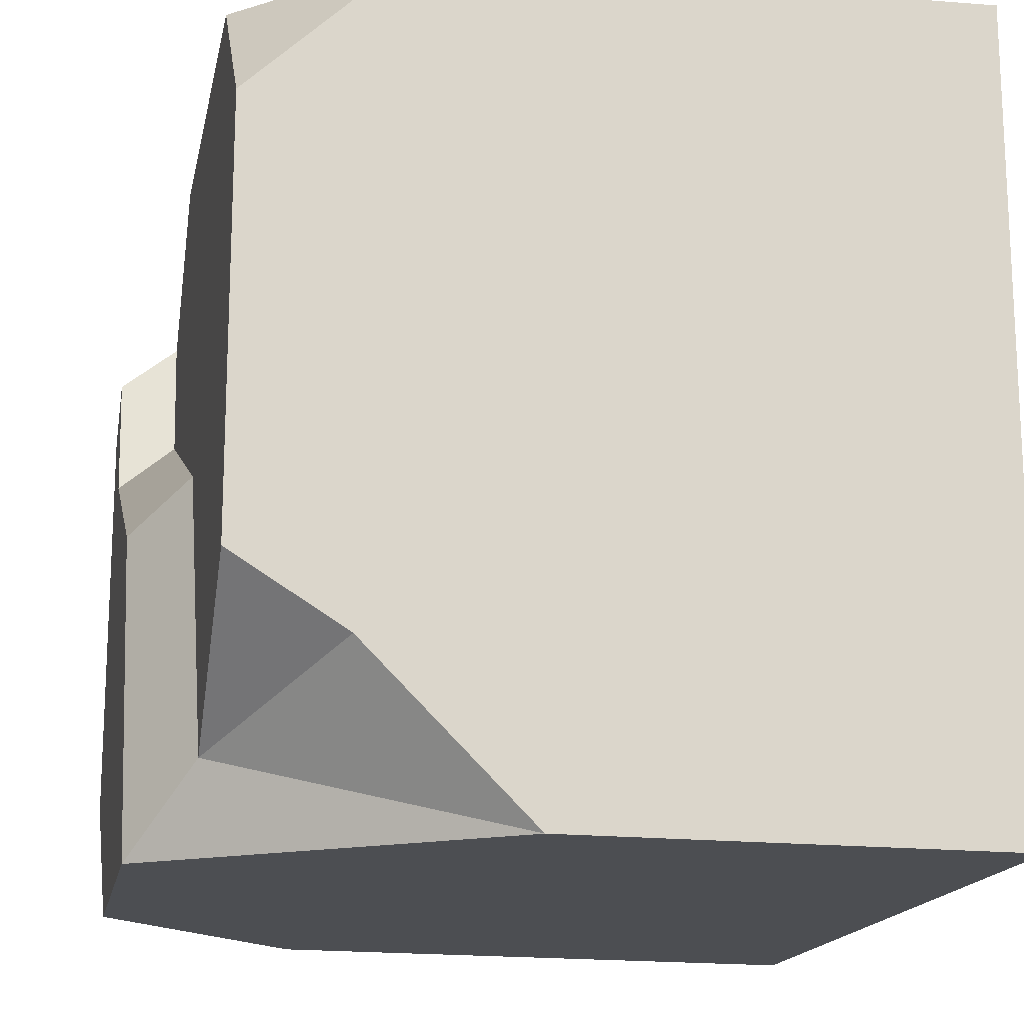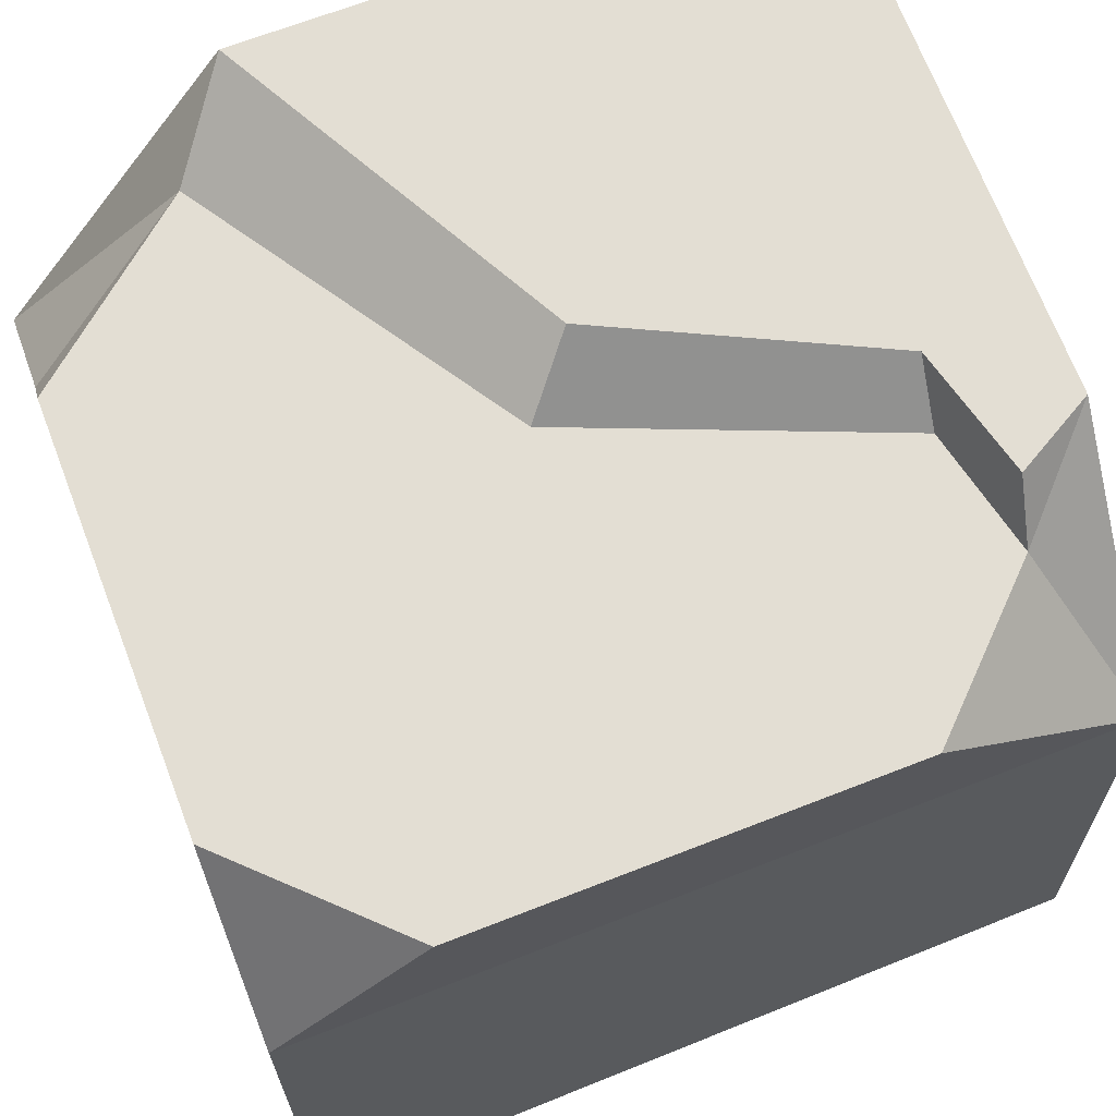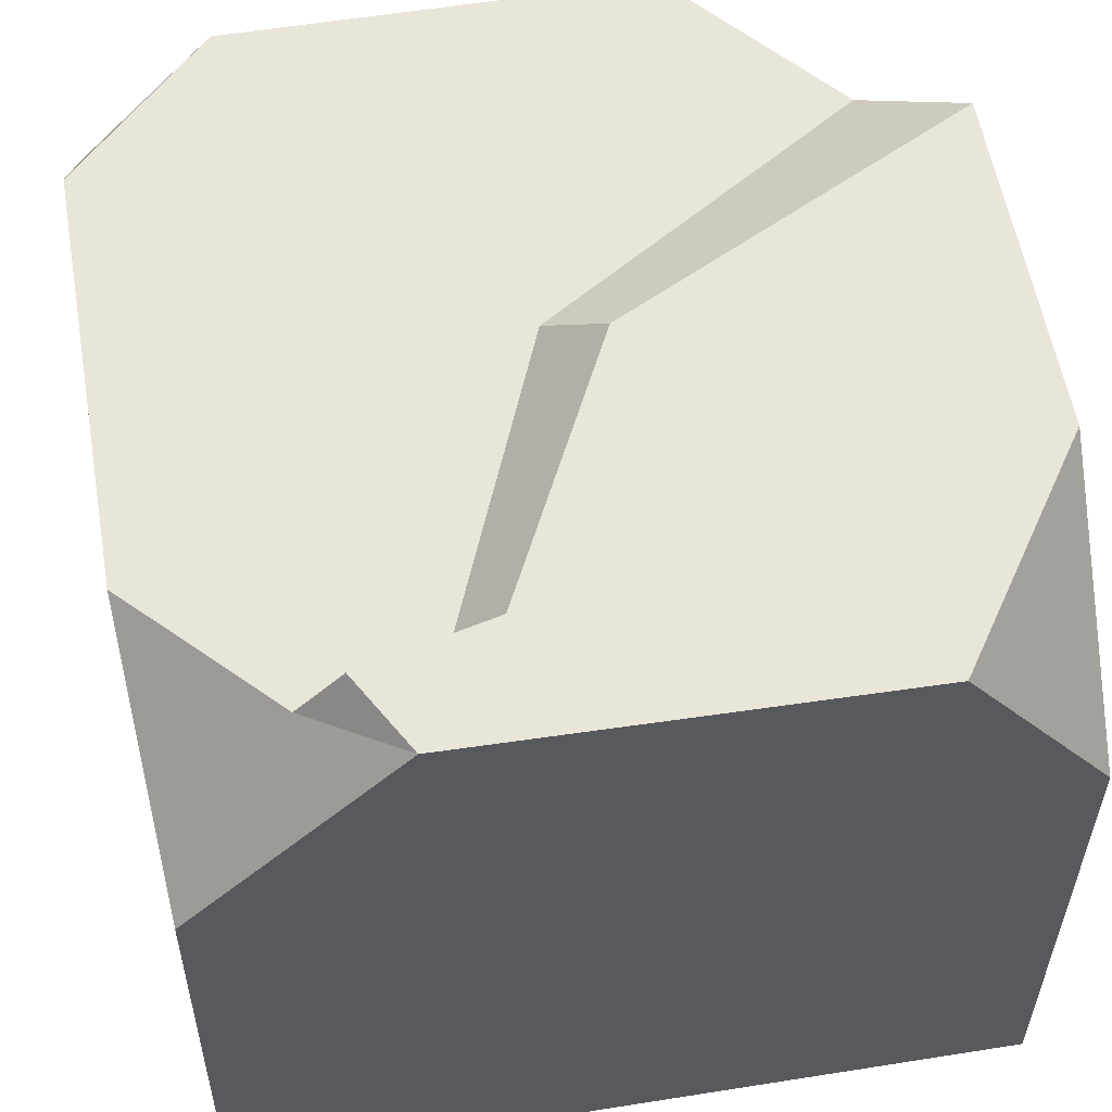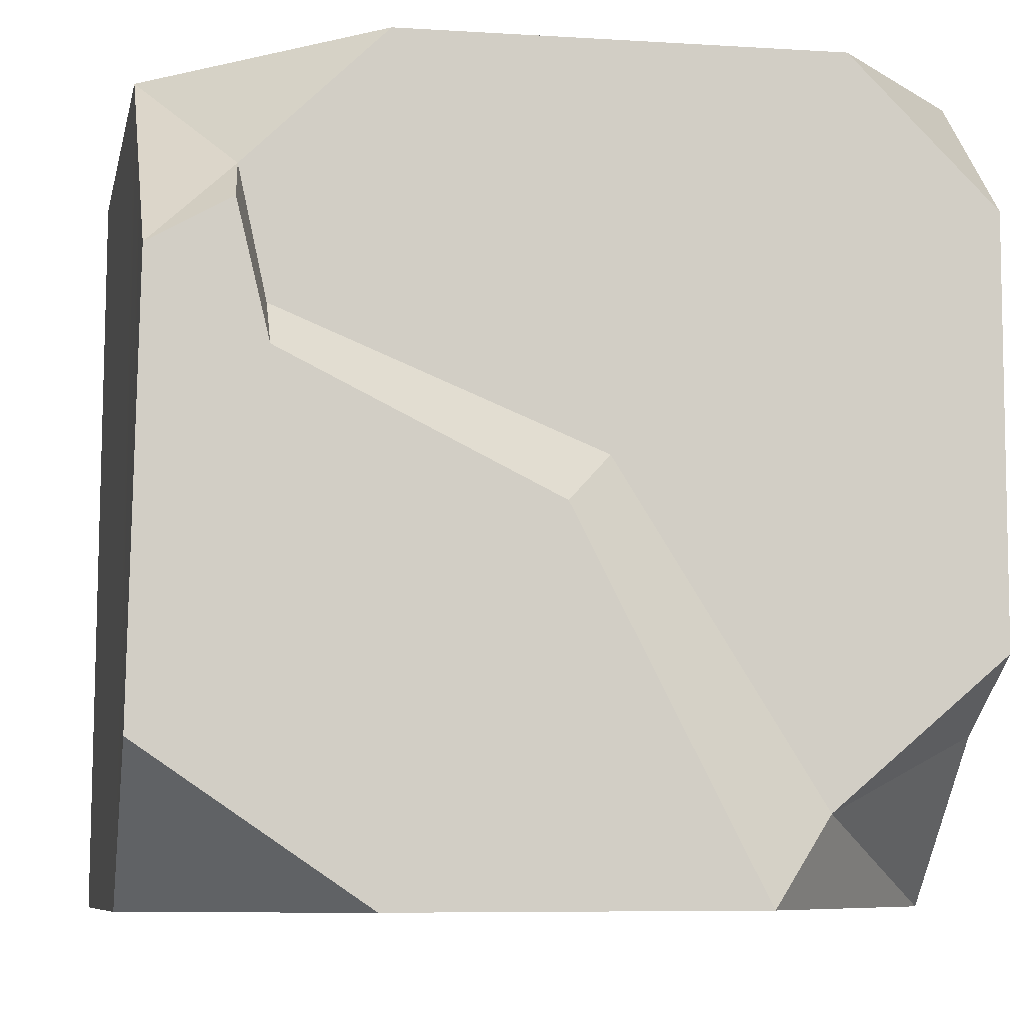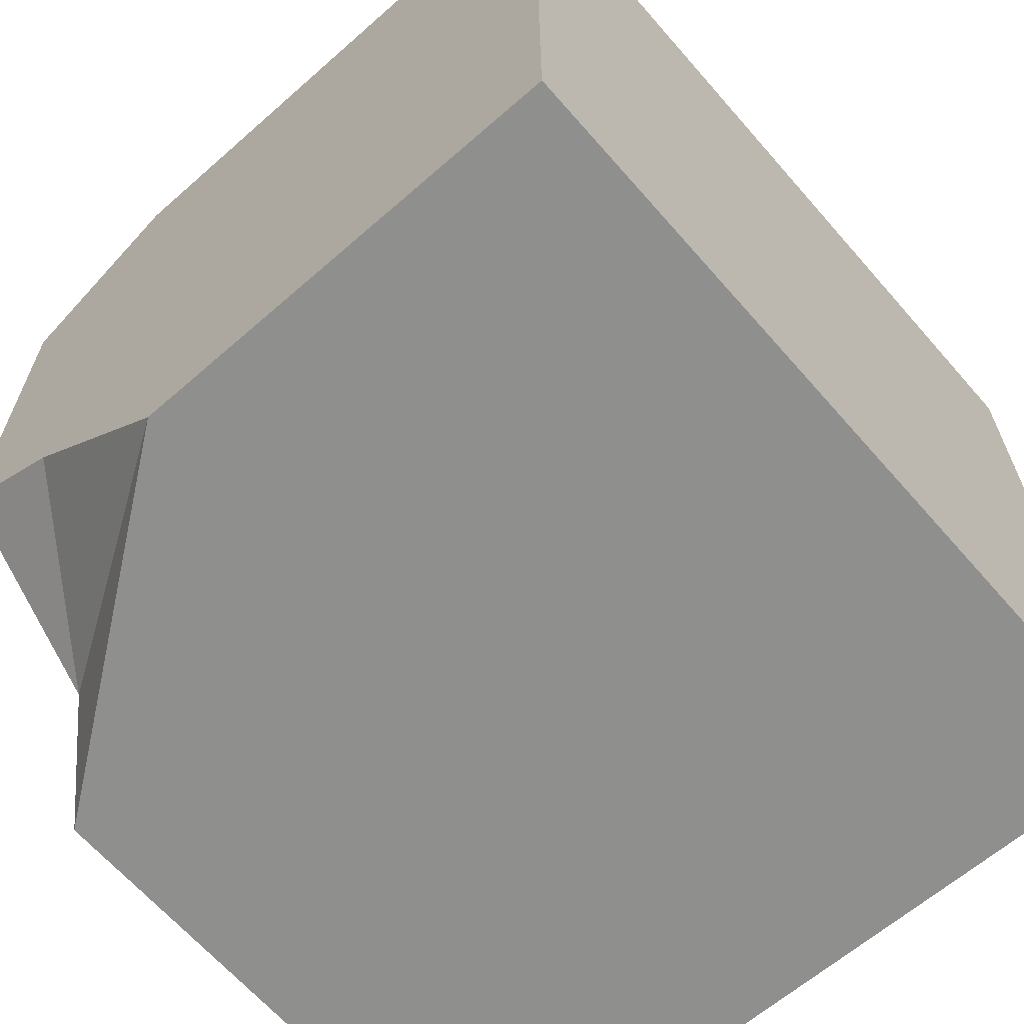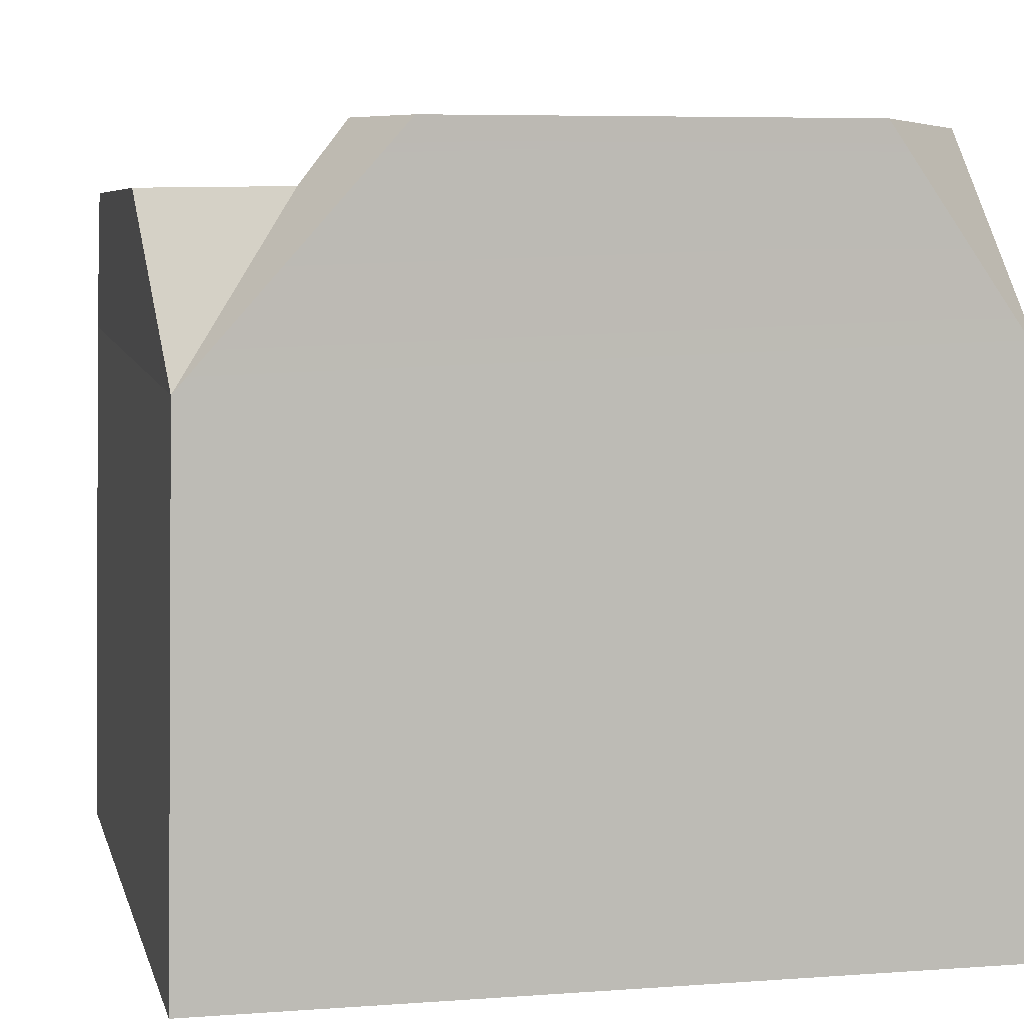
<metadata>
{"format":"obj","ext":"obj","renderer":"f3d","projection":"perspective","resolution":1024,"background":"white","views":[{"elev":-16.5,"azim":78.8,"up":"+Y"},{"elev":67.2,"azim":158.8,"up":"+Z"},{"elev":57.8,"azim":-99.7,"up":"+Z"},{"elev":-7.7,"azim":-10.8,"up":"+Y"},{"elev":-65.4,"azim":131.2,"up":"+Y"},{"elev":6.3,"azim":-102.6,"up":"+Z"}]}
</metadata>
<code>
g Rock 1
v 0.005041 0.005 -0.004789
v 0.005021 0.004869 0.002207
v -0.004909 0.004744 0.001868
v -0.004972 0.004866 -0.004792
v -0.005041 -0.005 -0.00479
v -0.004972 0.004866 -0.004792
v -0.004909 0.004744 0.001868
v -0.004974 -0.004947 0.002177
v -0.004908 0.002139 0.004792
v -0.00501 -0.003102 0.004792
v 0.005021 0.004869 0.002207
v 0.003191 0.004927 0.004055
v -0.002151 0.004902 0.004055
v -0.004909 0.004744 0.001868
v -0.004972 0.004866 -0.004792
v -0.005041 -0.005 -0.00479
v 0.005026 -0.004976 -0.004791
v 0.005041 0.005 -0.004789
v 0.002855 -0.00386 0.004055
v 0.001972 -0.00491 0.004792
v -0.0002893 -0.0005133 0.004792
v 0.0003488 0.0001165 0.004055
v 0.003191 0.004927 0.004055
v 0.005012 0.00312 0.004055
v 0.0003488 0.0001165 0.004055
v -0.002151 0.004902 0.004055
v 0.005004 -0.002044 0.004055
v 0.002855 -0.00386 0.004055
v -0.003853 0.00325 0.004055
v -0.003514 0.001694 0.004055
v 0.005021 0.004869 0.002207
v 0.005012 0.00312 0.004055
v 0.003191 0.004927 0.004055
v -0.004974 -0.004947 0.002177
v -0.00501 -0.003102 0.004792
v -0.002337 -0.00492 0.004792
v -0.0002893 -0.0005133 0.004792
v -0.003539 0.00109 0.004792
v -0.003514 0.001694 0.004055
v 0.0003488 0.0001165 0.004055
v 0.005009 -0.004935 0.0006452
v 0.005026 -0.004976 -0.004791
v -0.005041 -0.005 -0.00479
v -0.004974 -0.004947 0.002177
v -0.002337 -0.00492 0.004792
v 0.001972 -0.00491 0.004792
v -0.003853 0.00325 0.004055
v -0.003927 0.002691 0.004792
v -0.004908 0.002139 0.004792
v 0.002855 -0.00386 0.004055
v 0.005004 -0.002044 0.004055
v 0.005006 -0.002912 0.002664
v -0.004909 0.004744 0.001868
v -0.002151 0.004902 0.004055
v -0.003853 0.00325 0.004055
v -0.003514 0.001694 0.004055
v -0.003539 0.00109 0.004792
v -0.003927 0.002691 0.004792
v -0.003853 0.00325 0.004055
v 0.001972 -0.00491 0.004792
v -0.002337 -0.00492 0.004792
v -0.00501 -0.003102 0.004792
v -0.0002893 -0.0005133 0.004792
v -0.003539 0.00109 0.004792
v -0.004908 0.002139 0.004792
v -0.003927 0.002691 0.004792
v 0.005041 0.005 -0.004789
v 0.005026 -0.004976 -0.004791
v 0.005009 -0.004935 0.0006452
v 0.005021 0.004869 0.002207
v 0.005006 -0.002912 0.002664
v 0.005012 0.00312 0.004055
v 0.005004 -0.002044 0.004055
v 0.005009 -0.004935 0.0006452
v 0.002855 -0.00386 0.004055
v 0.005006 -0.002912 0.002664
v 0.002855 -0.00386 0.004055
v 0.005009 -0.004935 0.0006452
v 0.001972 -0.00491 0.004792
v -0.003853 0.00325 0.004055
v -0.004908 0.002139 0.004792
v -0.004909 0.004744 0.001868
g Rock 1_0
f 3 2 1
f 4 3 1
f 7 6 5
f 8 7 5
f 9 7 8
f 10 9 8
f 13 12 11
f 14 13 11
f 17 16 15
f 18 17 15
f 21 20 19
f 22 21 19
f 25 24 23
f 26 25 23
f 27 24 25
f 28 27 25
f 26 29 25
f 29 30 25
f 33 32 31
f 36 35 34
f 39 38 37
f 40 39 37
f 43 42 41
f 44 43 41
f 45 44 41
f 46 45 41
f 49 48 47
f 52 51 50
f 55 54 53
f 58 57 56
f 59 58 56
f 62 61 60
f 63 62 60
f 64 62 63
f 65 62 64
f 66 65 64
f 69 68 67
f 70 69 67
f 69 70 71
f 71 70 72
f 73 71 72
f 76 75 74
f 79 78 77
f 82 81 80

</code>
